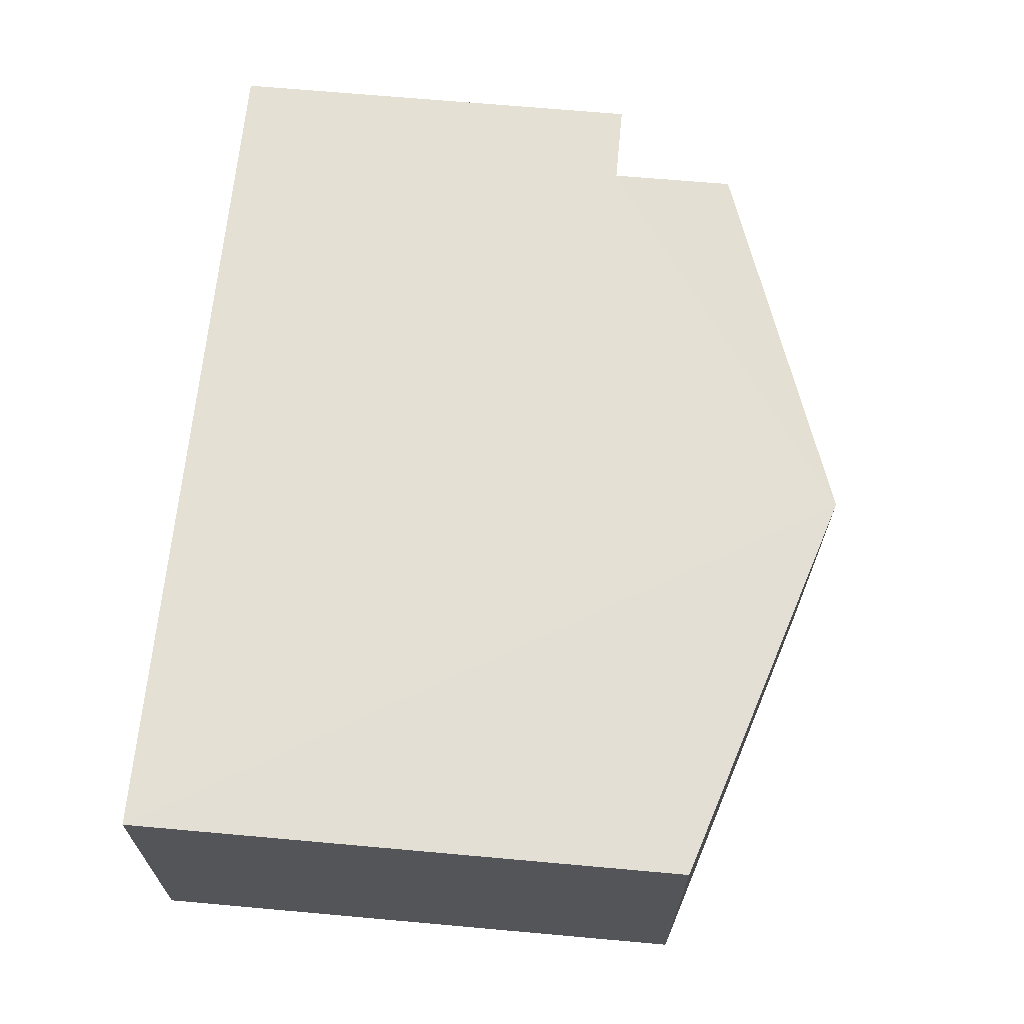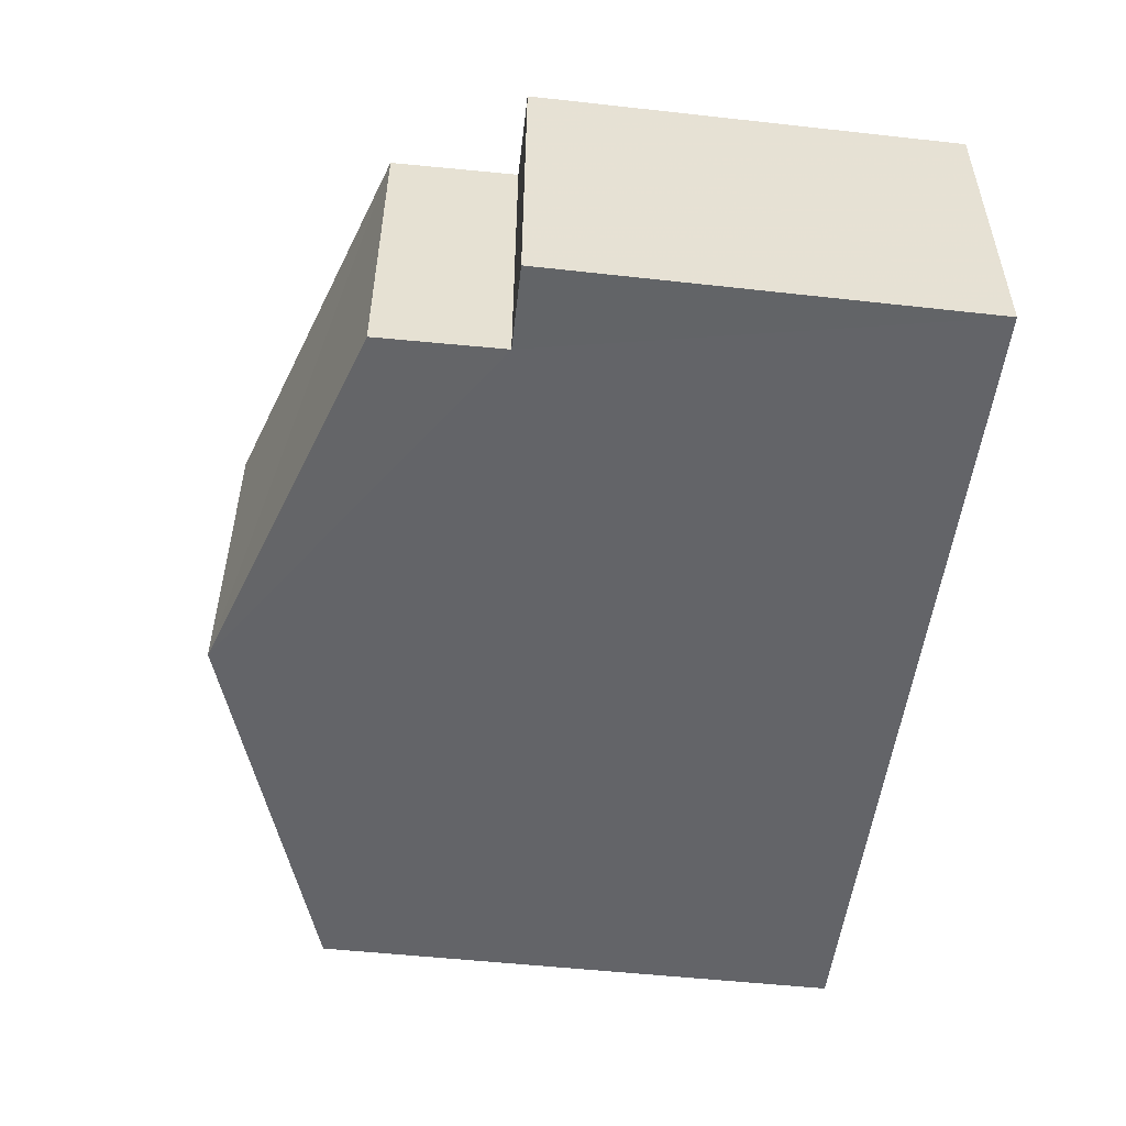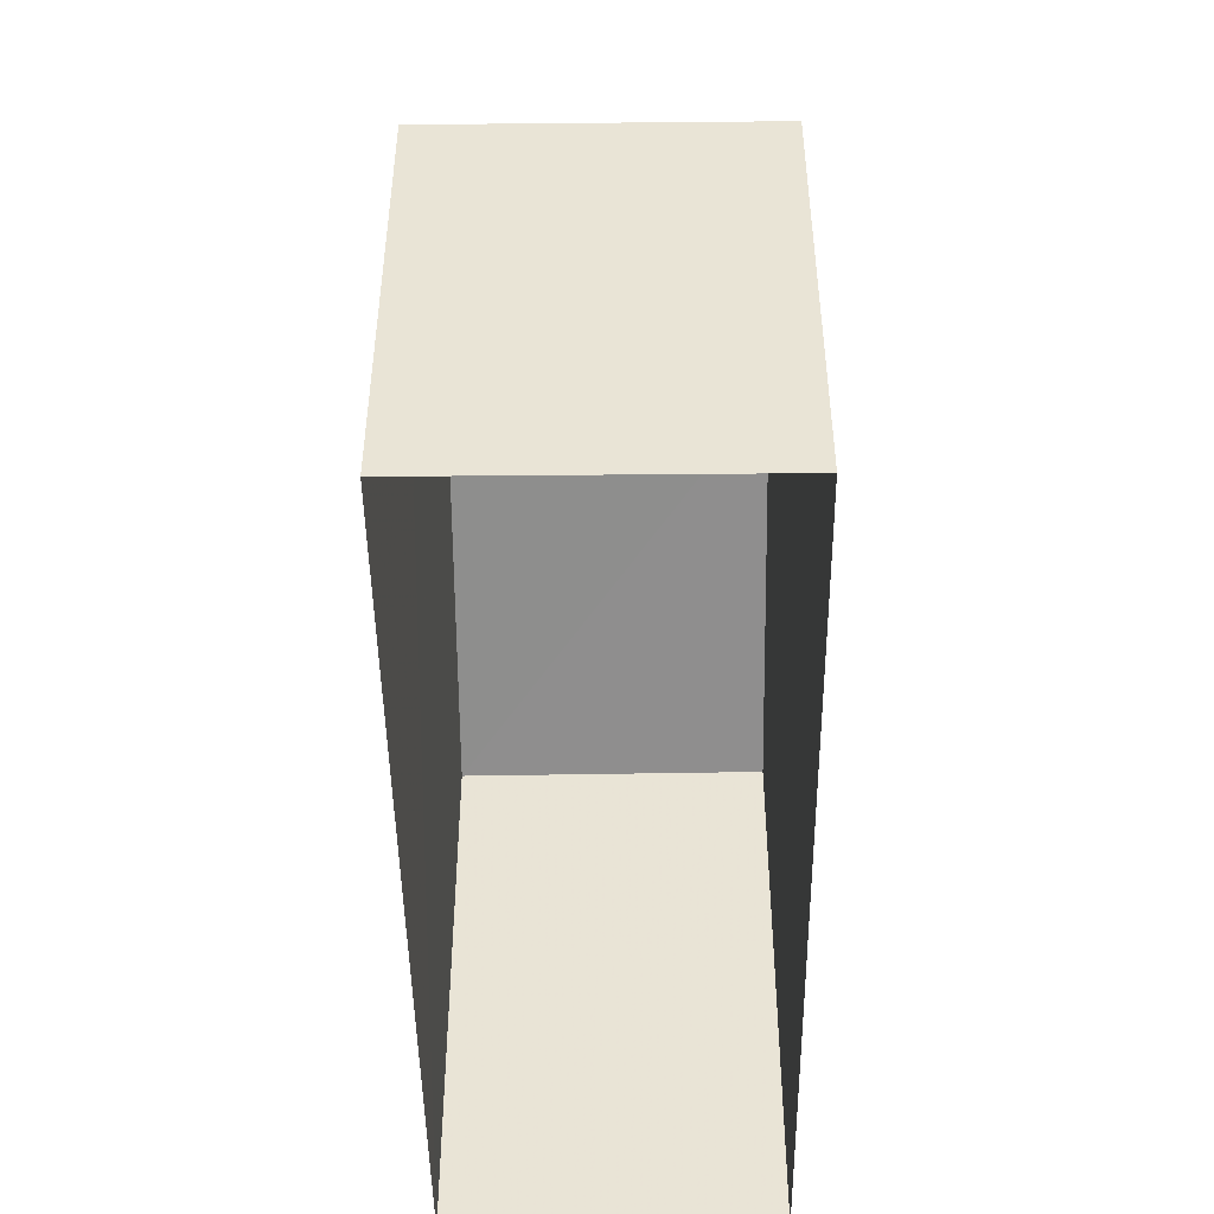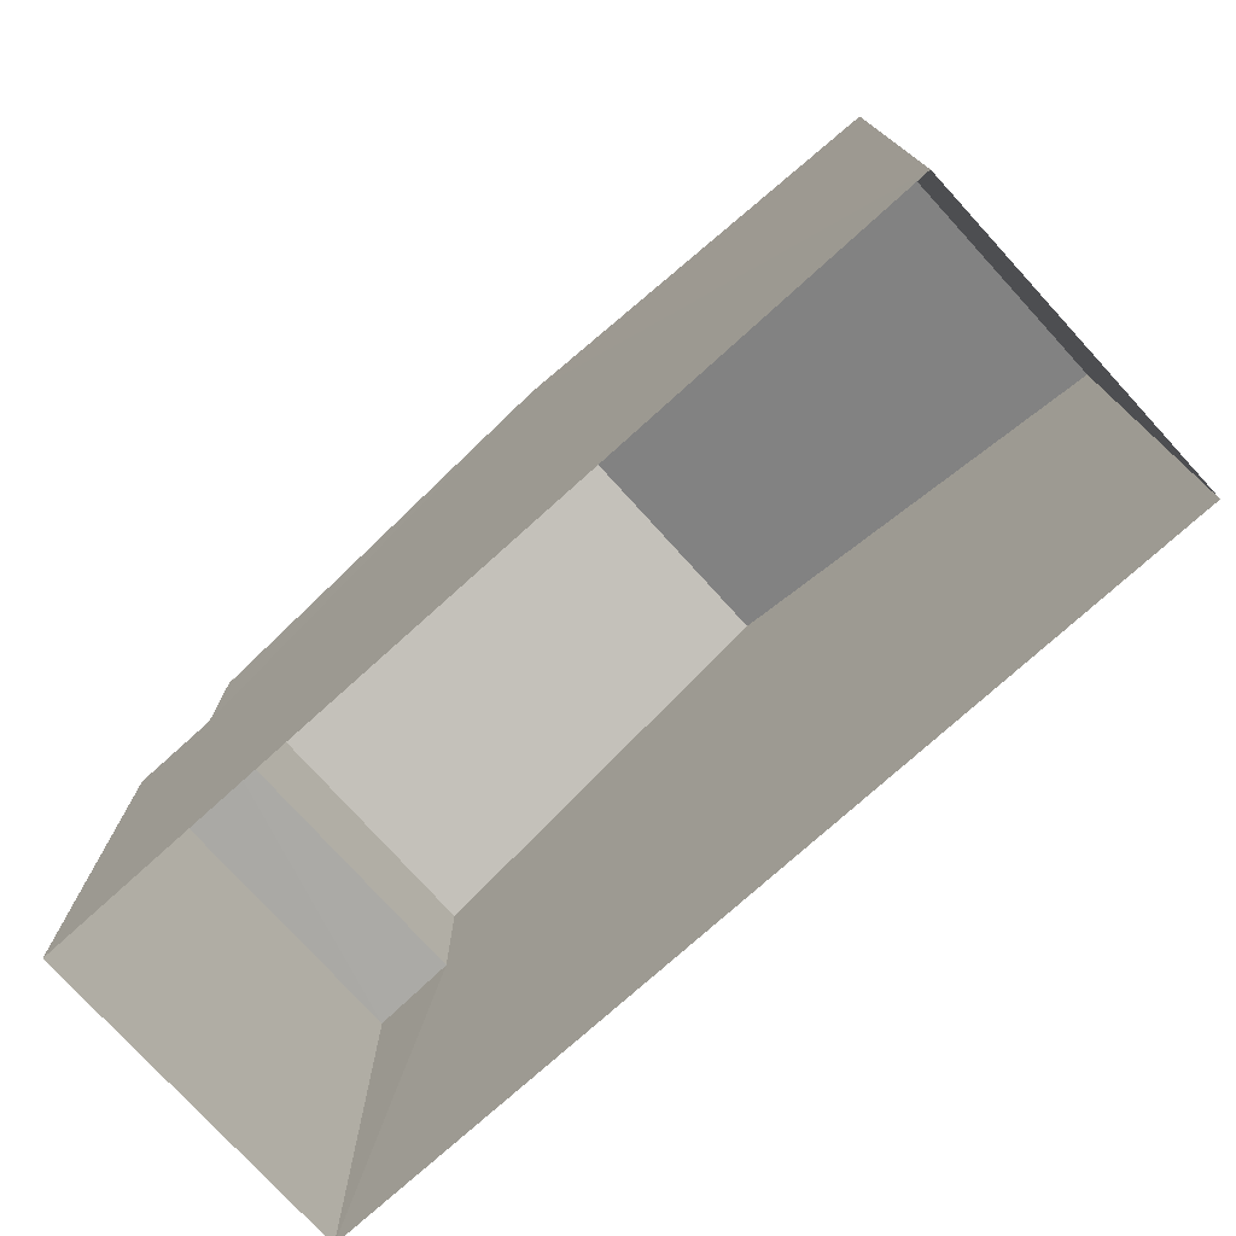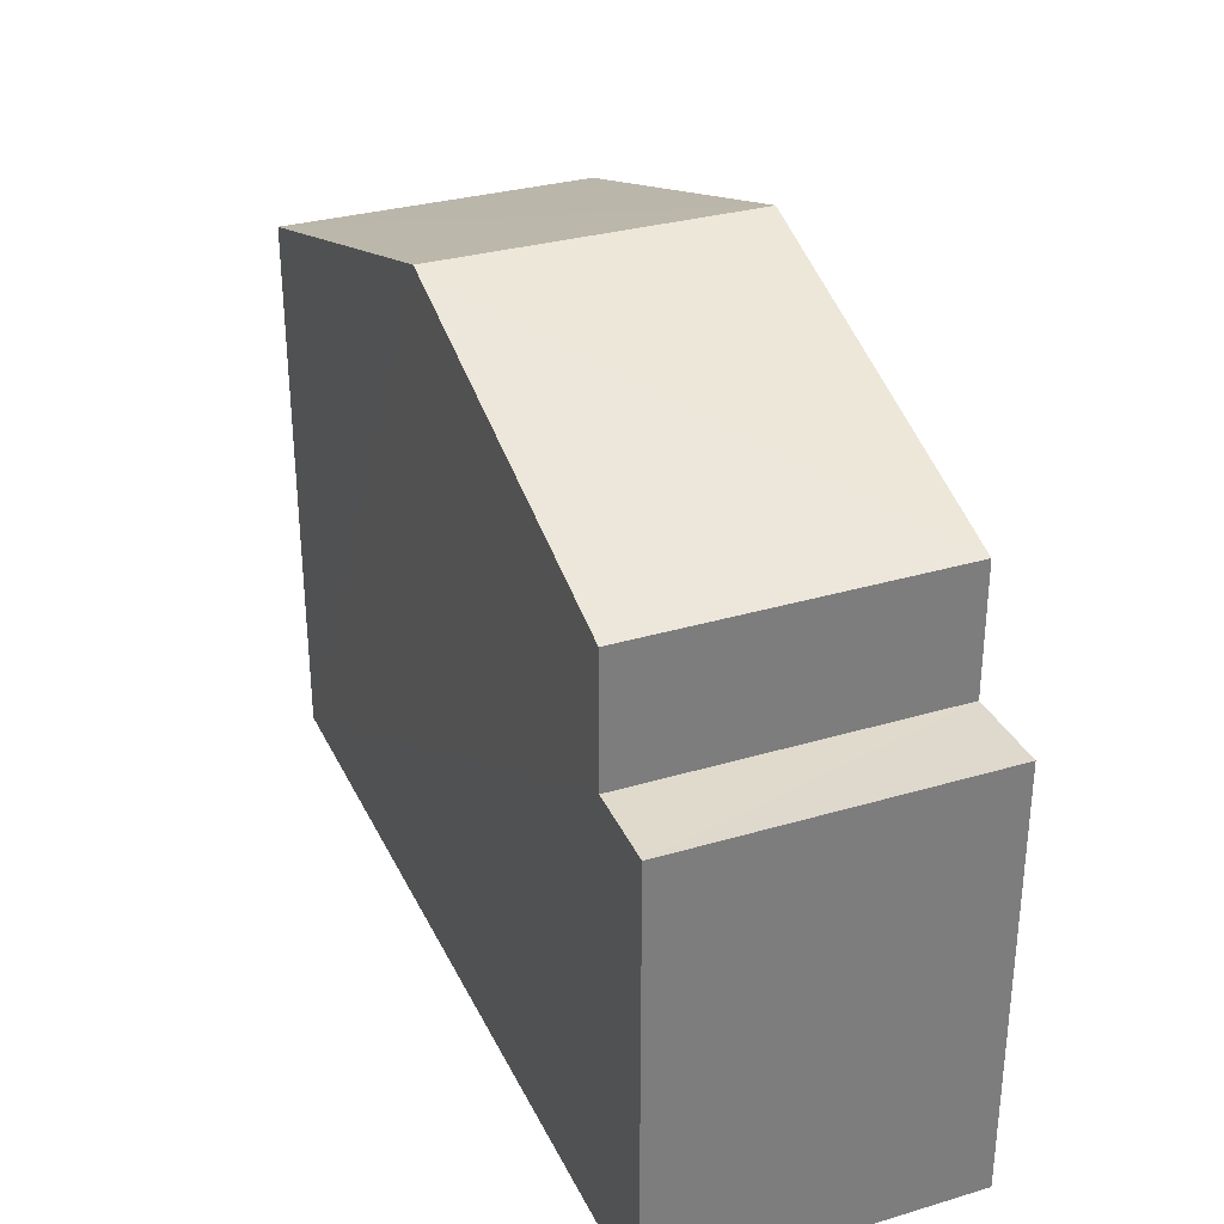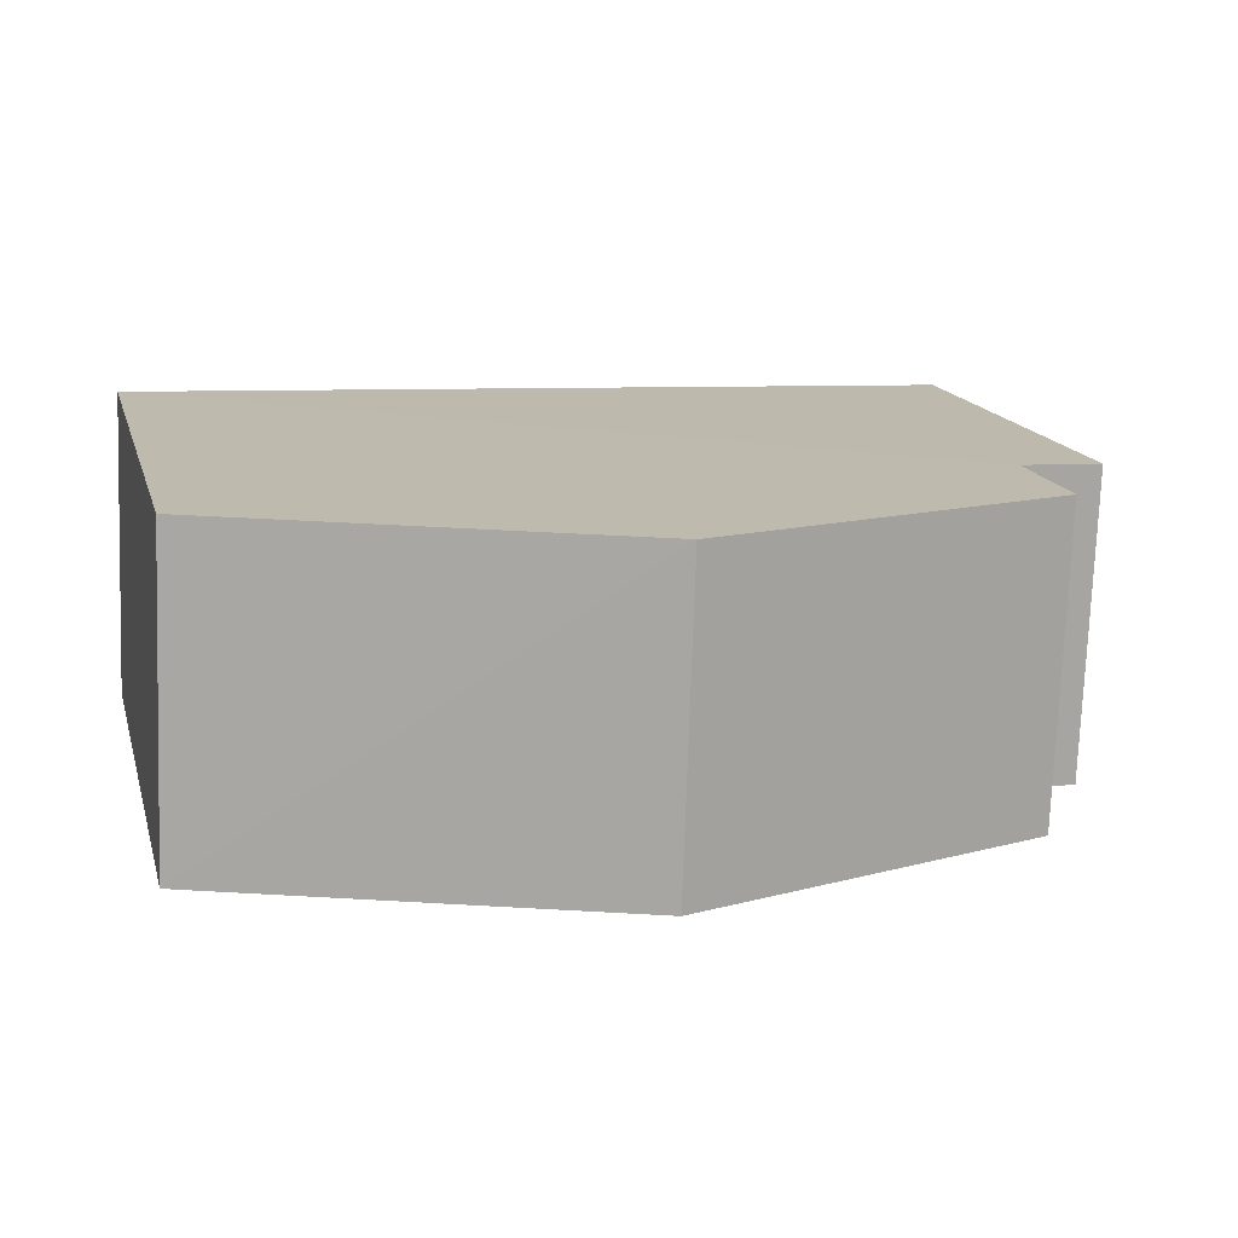
<metadata>
{"format":"obj","ext":"obj","renderer":"f3d","projection":"perspective","resolution":1024,"background":"white","views":[{"elev":68.3,"azim":-84.8,"up":"+Y"},{"elev":-53.5,"azim":83.4,"up":"+Y"},{"elev":-47.1,"azim":88.7,"up":"+Z"},{"elev":-75.5,"azim":-139.9,"up":"+Z"},{"elev":31.8,"azim":65.6,"up":"+Z"},{"elev":15.7,"azim":-14.5,"up":"+Y"}]}
</metadata>
<code>
v -3.739e+05 -1.046e+05 23.53
v -3.739e+05 -1.046e+05 23.53
v -3.739e+05 -1.046e+05 23.53
v -3.739e+05 -1.046e+05 23.53
v -3.739e+05 -1.046e+05 28.91
v -3.739e+05 -1.046e+05 28.91
v -3.739e+05 -1.046e+05 28.91
v -3.739e+05 -1.046e+05 28.91
v -3.739e+05 -1.046e+05 32.13
v -3.739e+05 -1.046e+05 30.49
v -3.739e+05 -1.046e+05 32.13
v -3.739e+05 -1.046e+05 30.49
v -3.739e+05 -1.046e+05 30.49
v -3.739e+05 -1.046e+05 30.49
f 1 2 3
f 4 1 3
f 5 6 7
f 5 8 6
f 9 10 11
f 9 12 10
f 11 13 9
f 11 14 13
f 7 1 4
f 7 6 1
f 12 9 3
f 9 13 5
f 3 5 4
f 4 5 7
f 3 9 5
f 10 2 11
f 14 11 8
f 8 2 1
f 8 1 6
f 11 2 8
f 5 13 14
f 8 5 14
f 12 3 2
f 10 12 2

</code>
